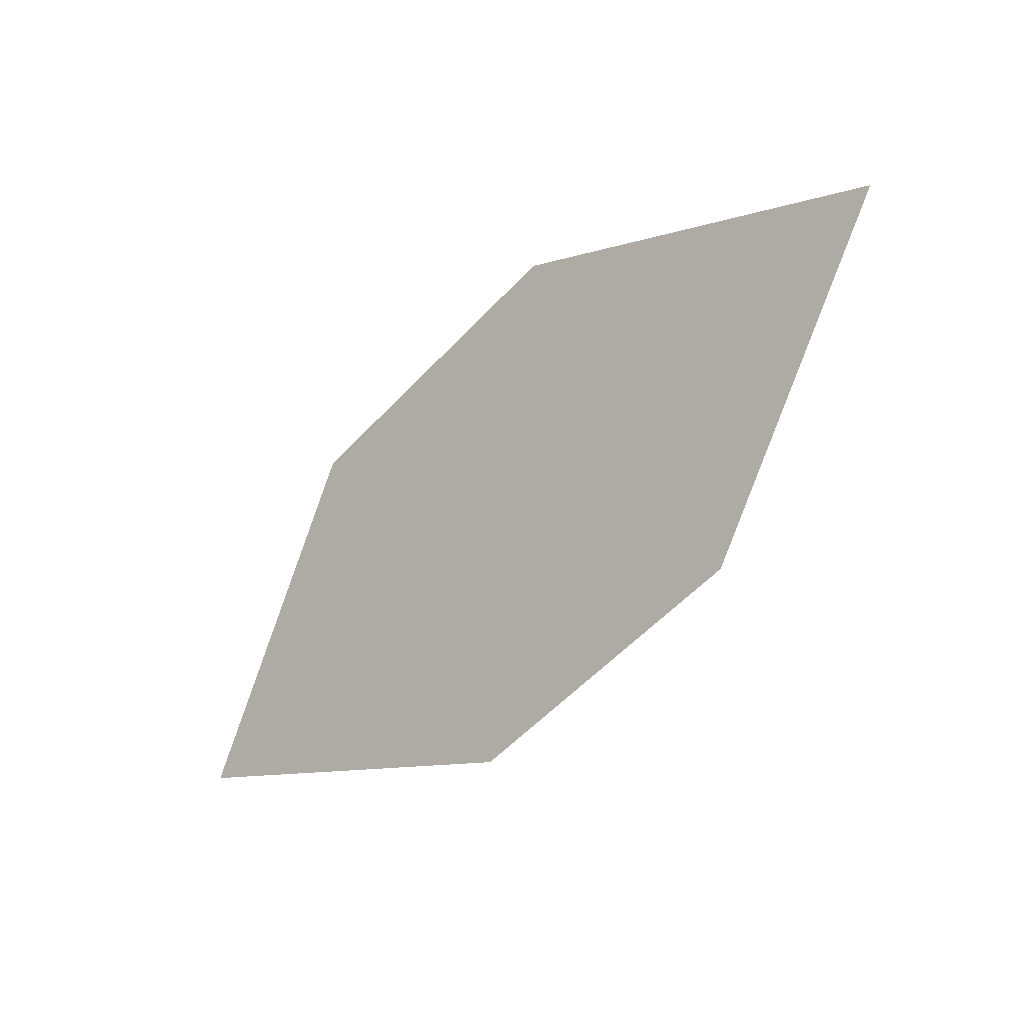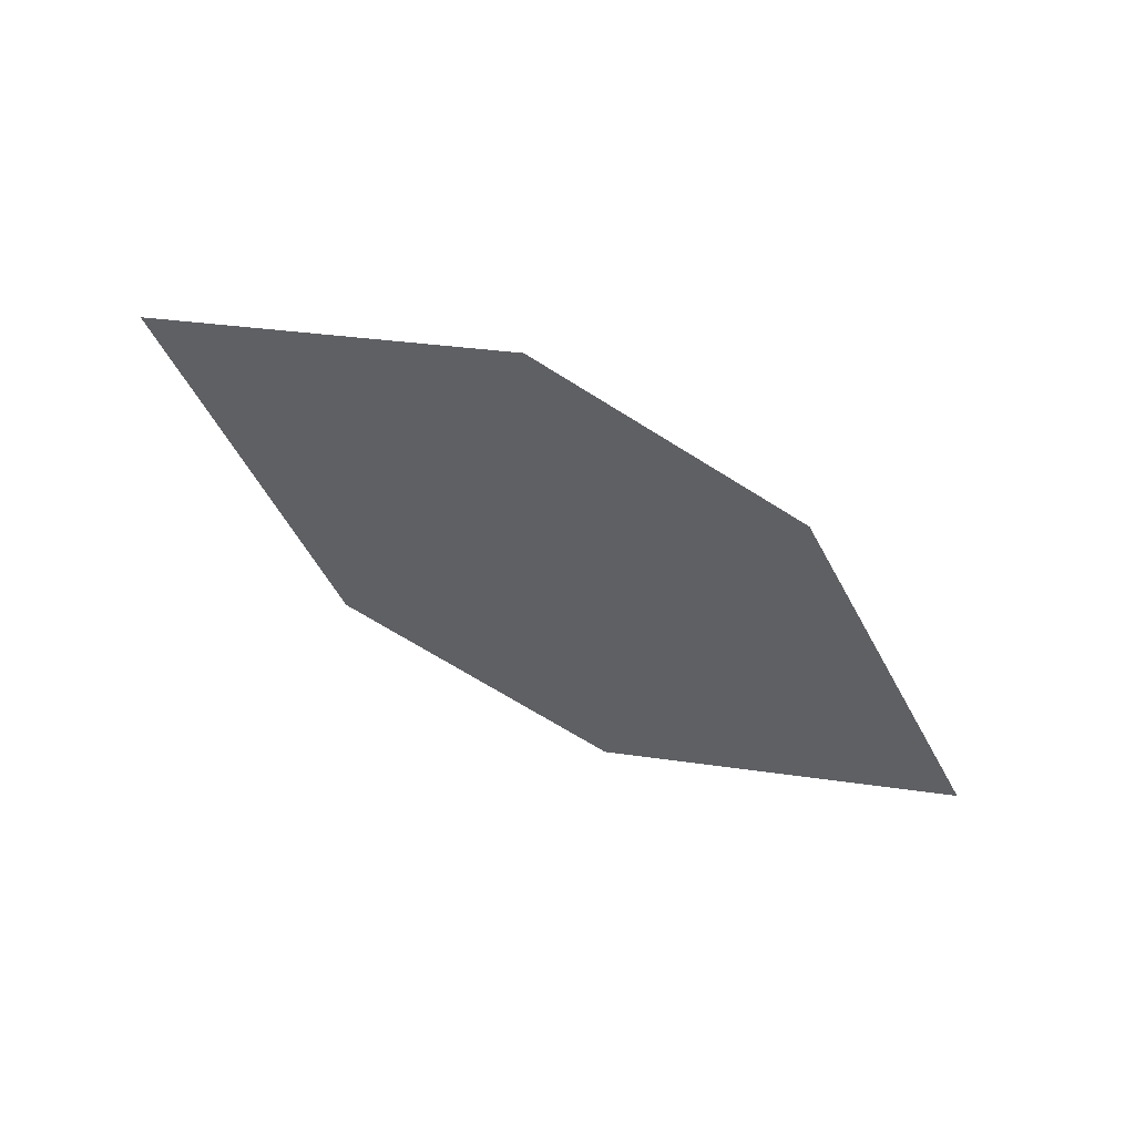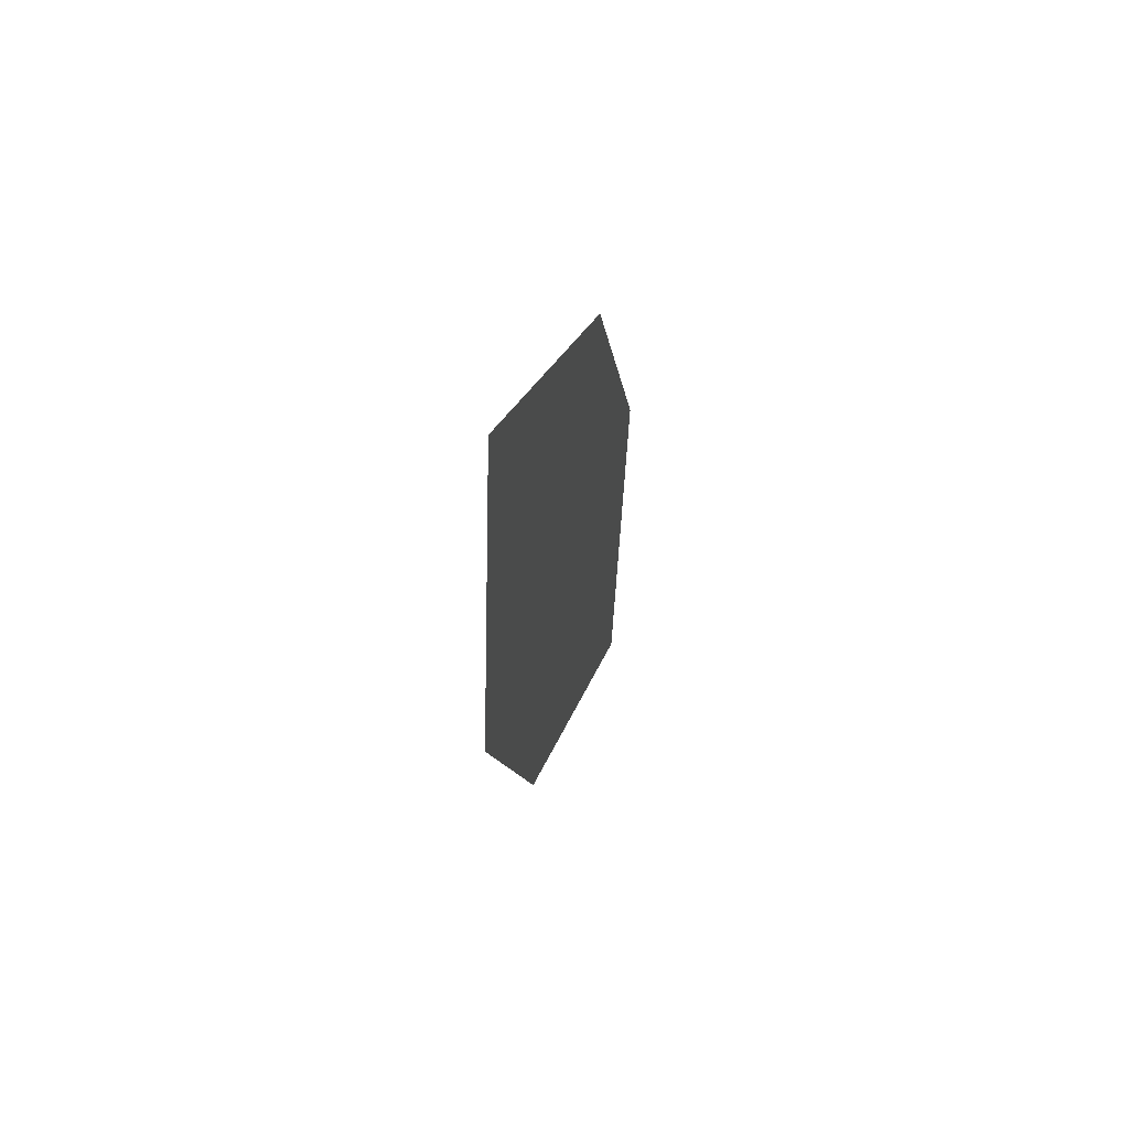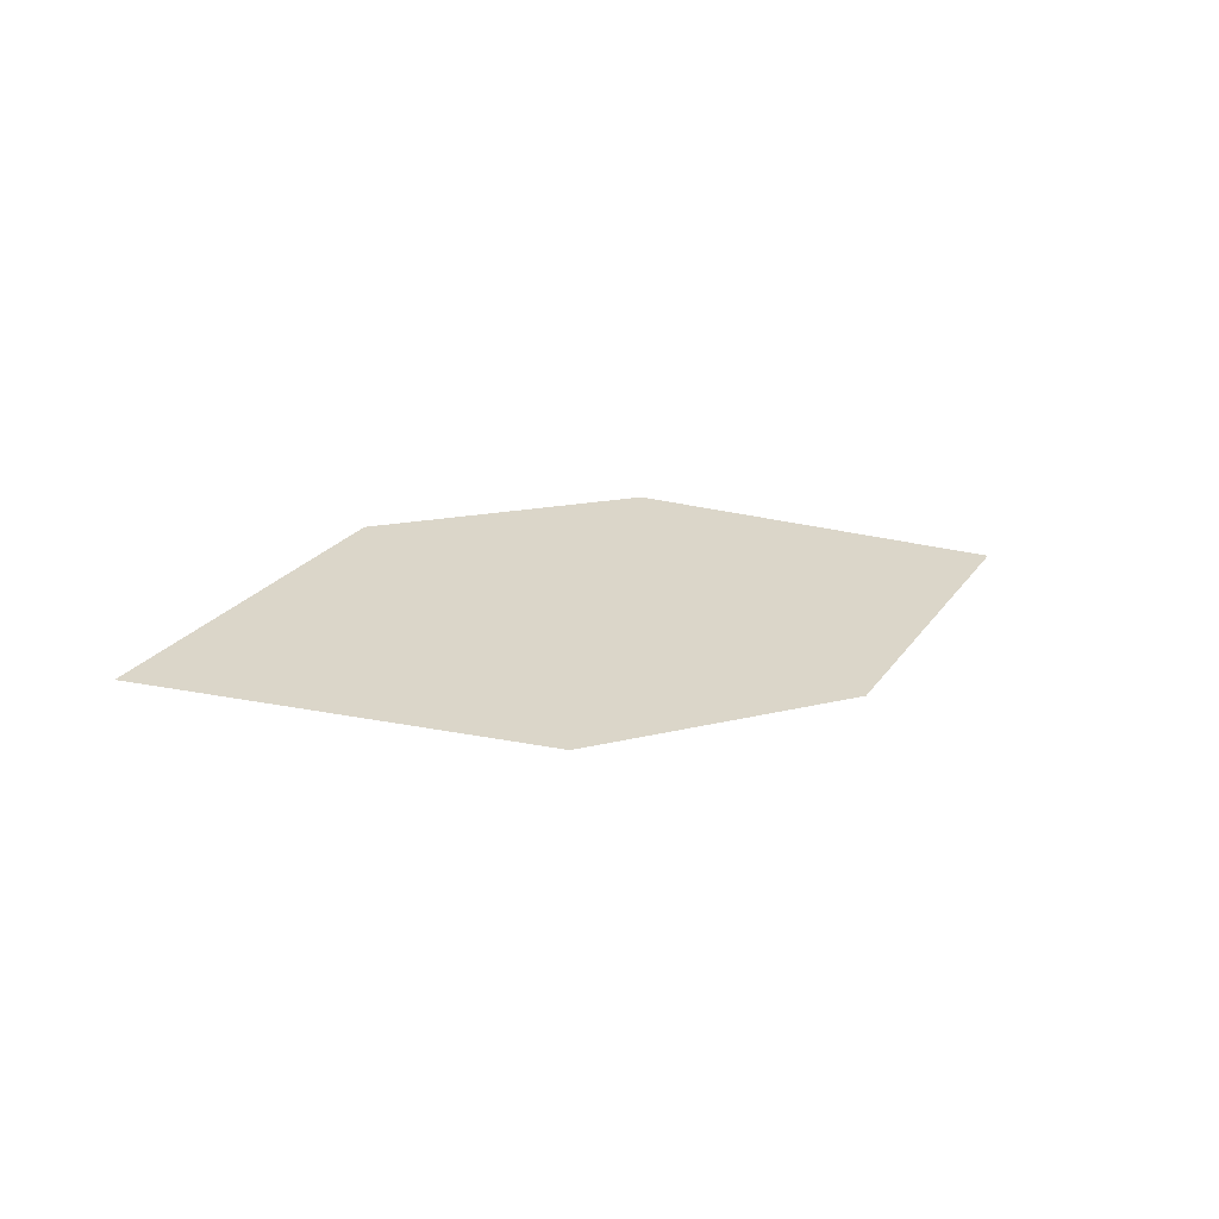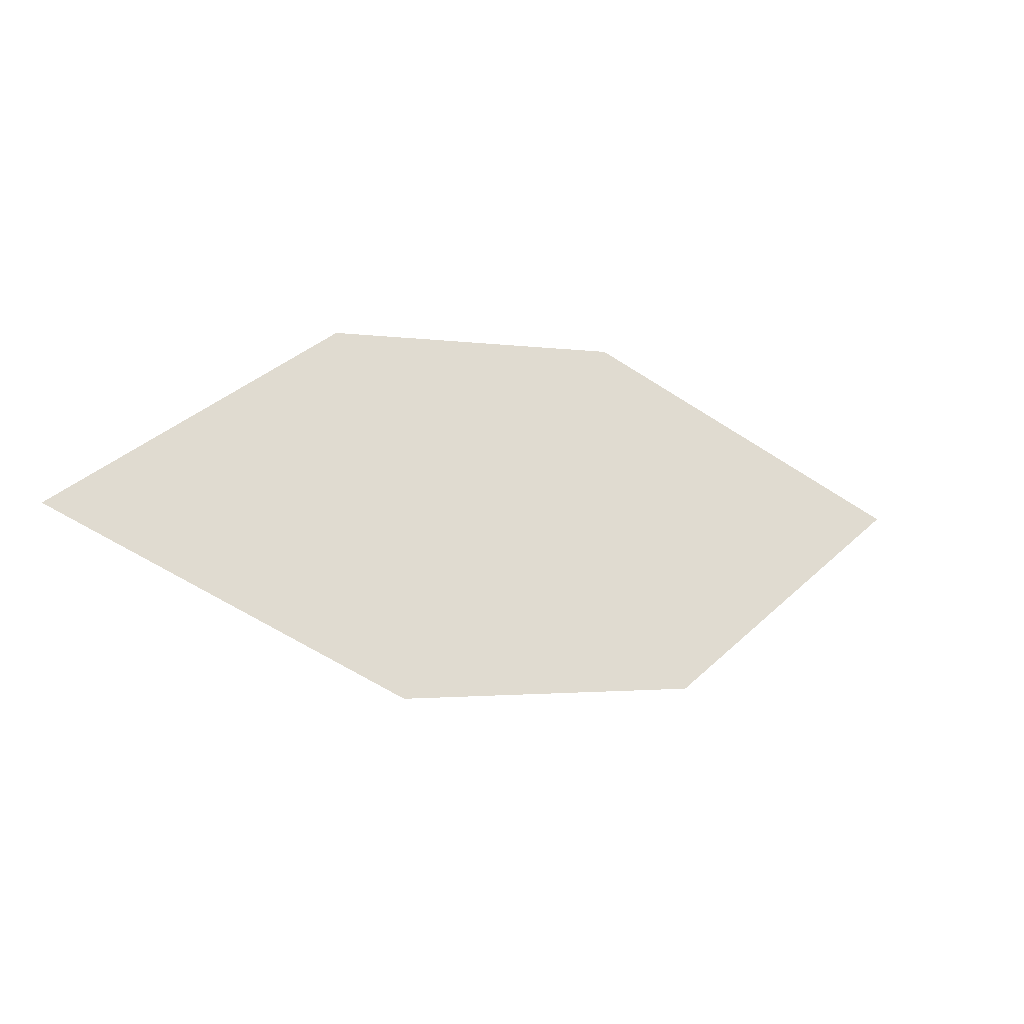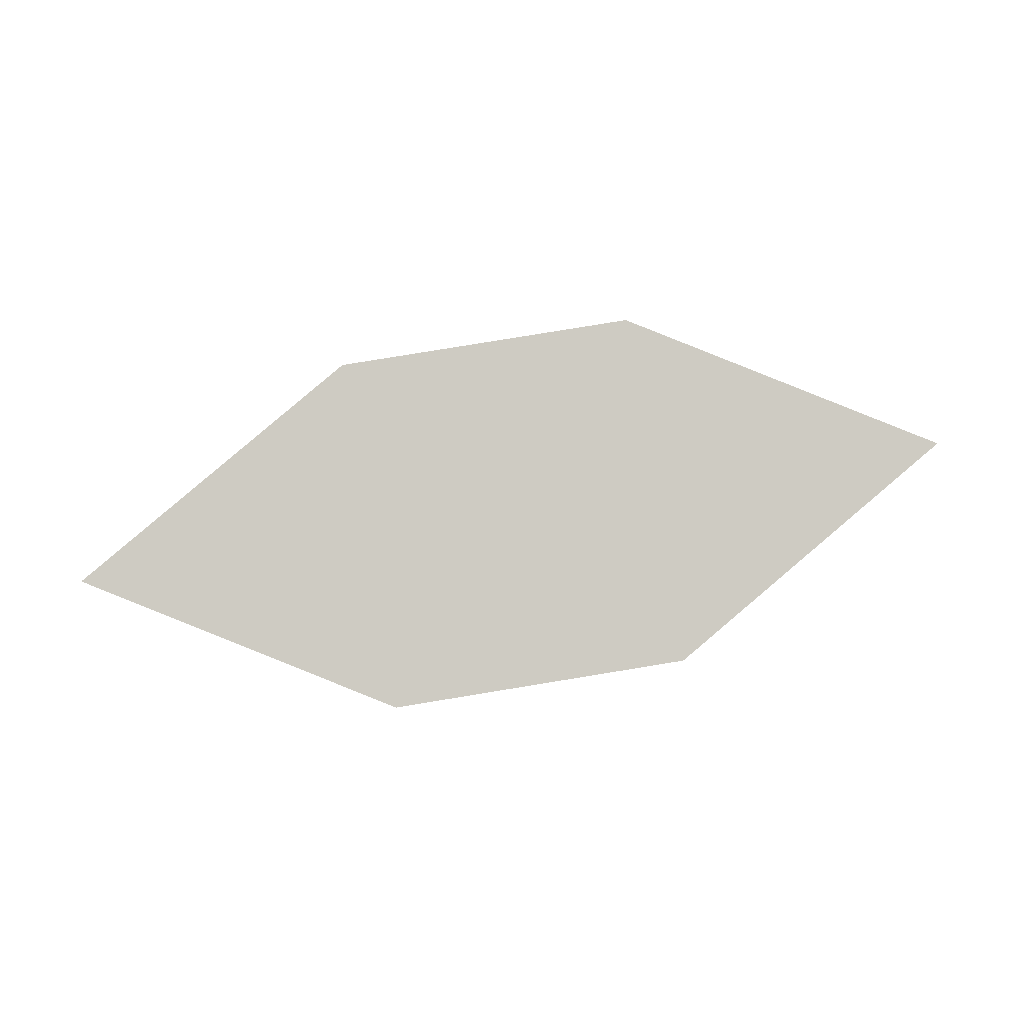
<metadata>
{"format":"obj","ext":"obj","renderer":"f3d","projection":"perspective","resolution":1024,"background":"white","views":[{"elev":-27.1,"azim":-139.3,"up":"+Y"},{"elev":-63.4,"azim":127.3,"up":"+Z"},{"elev":-31.7,"azim":93.3,"up":"+Y"},{"elev":18.0,"azim":125.5,"up":"+Z"},{"elev":-45.5,"azim":153.1,"up":"+Y"},{"elev":-78.5,"azim":-12.1,"up":"+Z"}]}
</metadata>
<code>
o leaves.340
v 0.1031 -0.1265 2.143
v 0.1485 -0.1193 2.139
v 0.2139 -0.1686 2.15
v 0.1316 -0.1618 2.152
v 0.1685 -0.1758 2.154
v 0.1854 -0.1333 2.141
f 1 3 6 2
f 1 4 5 3

</code>
